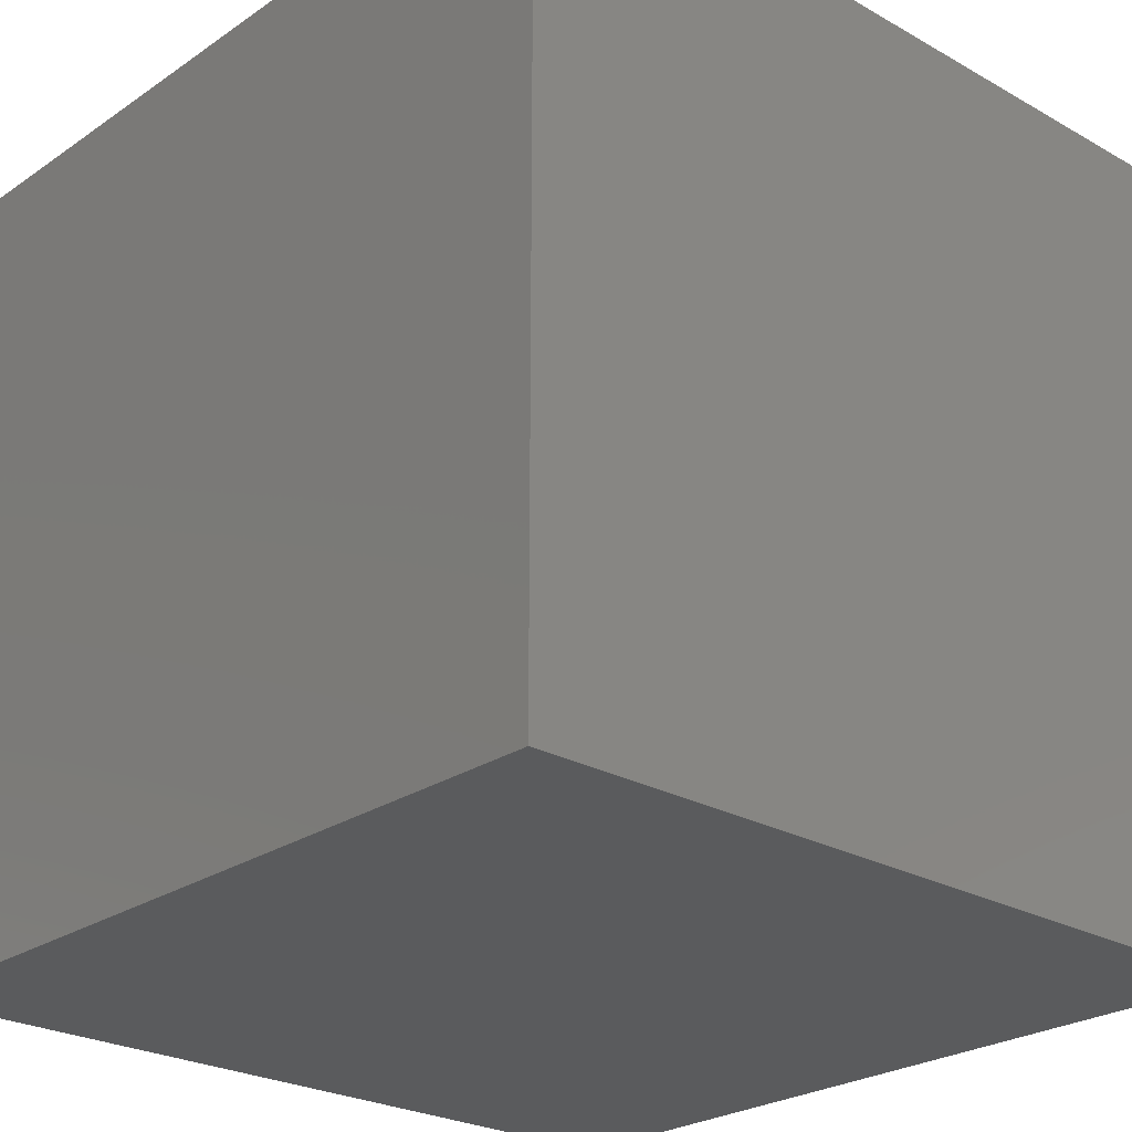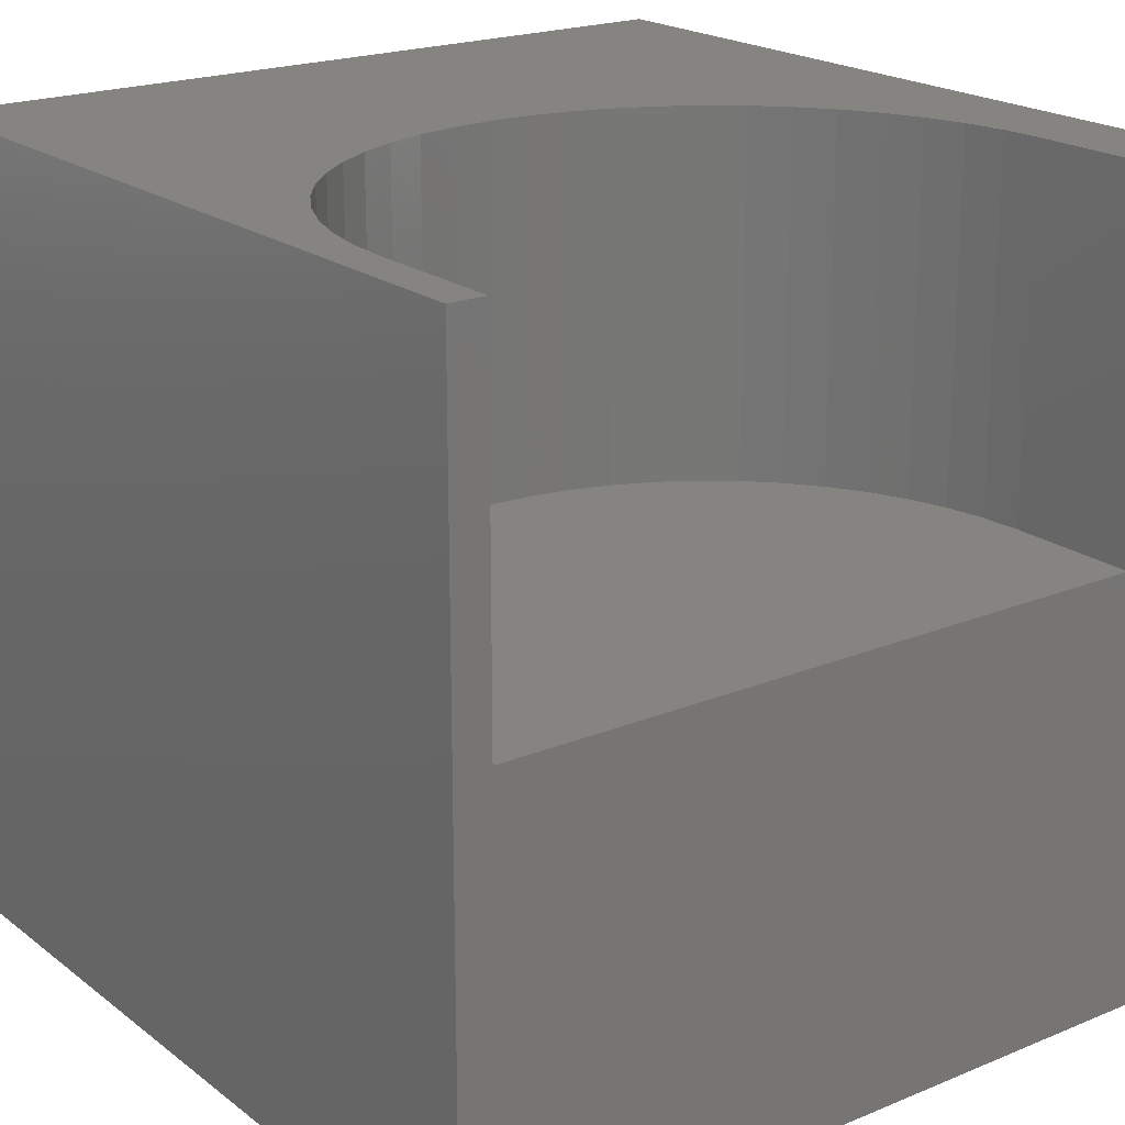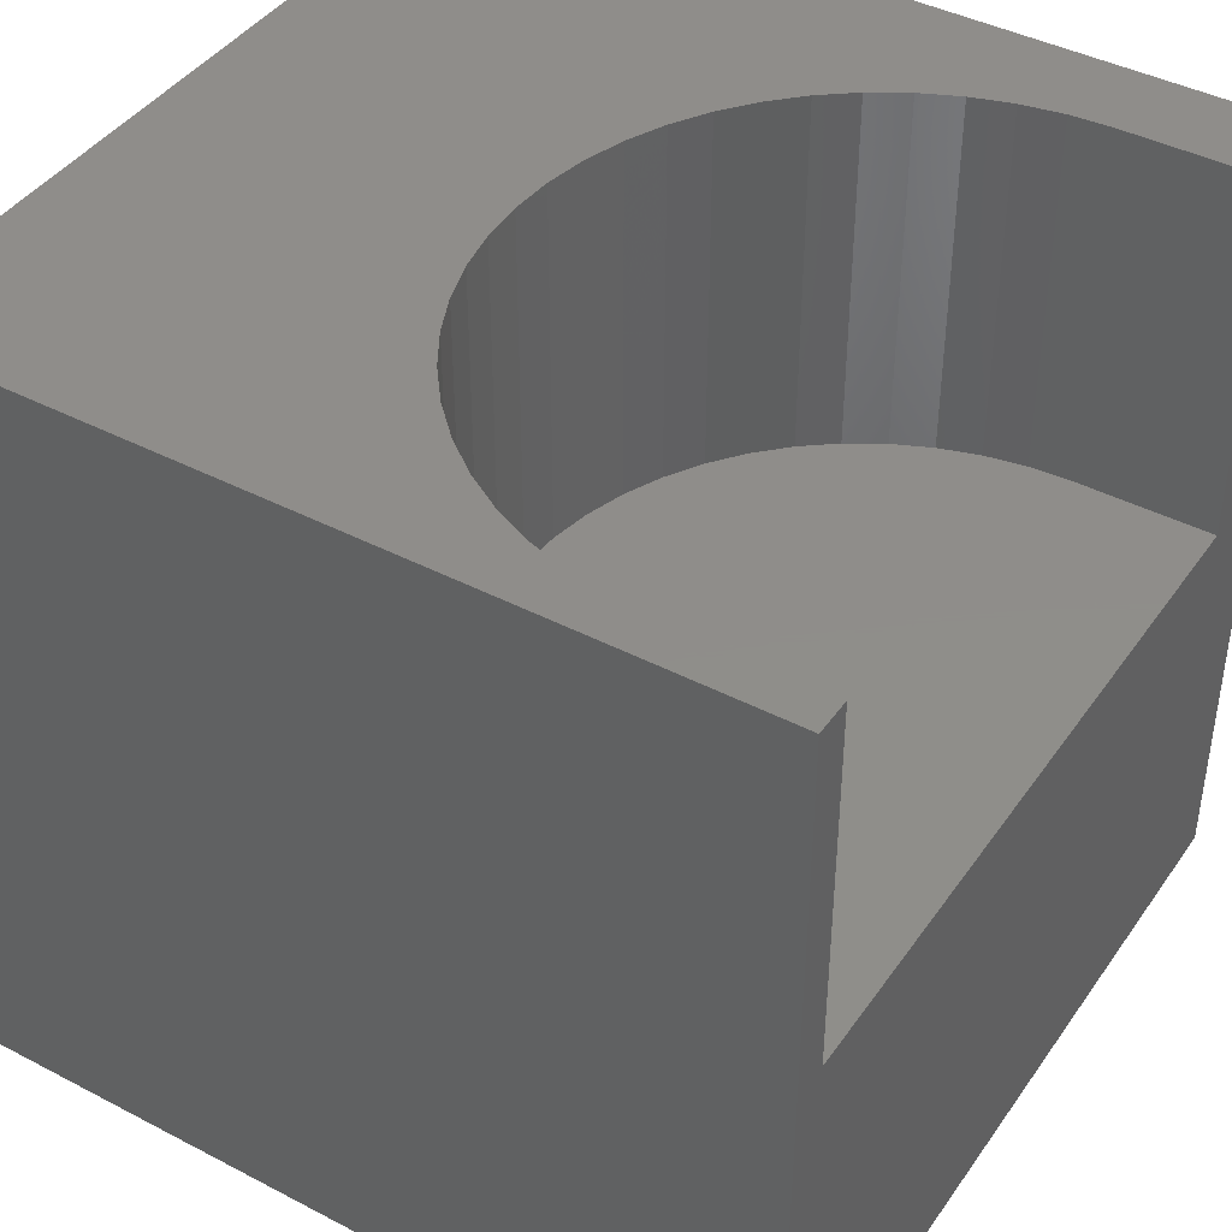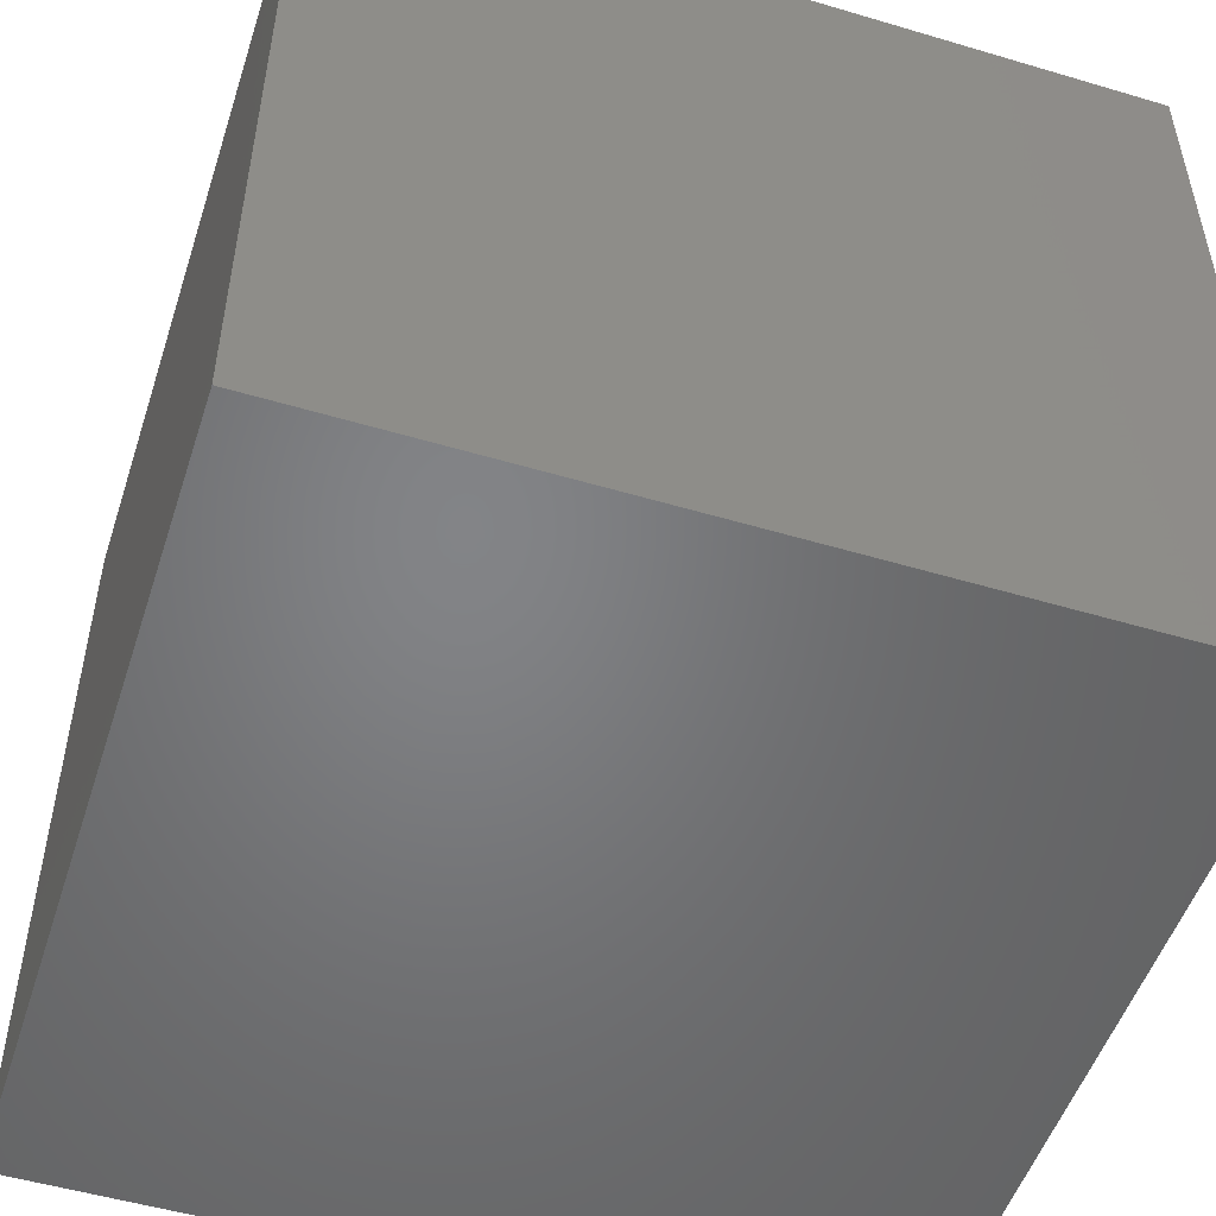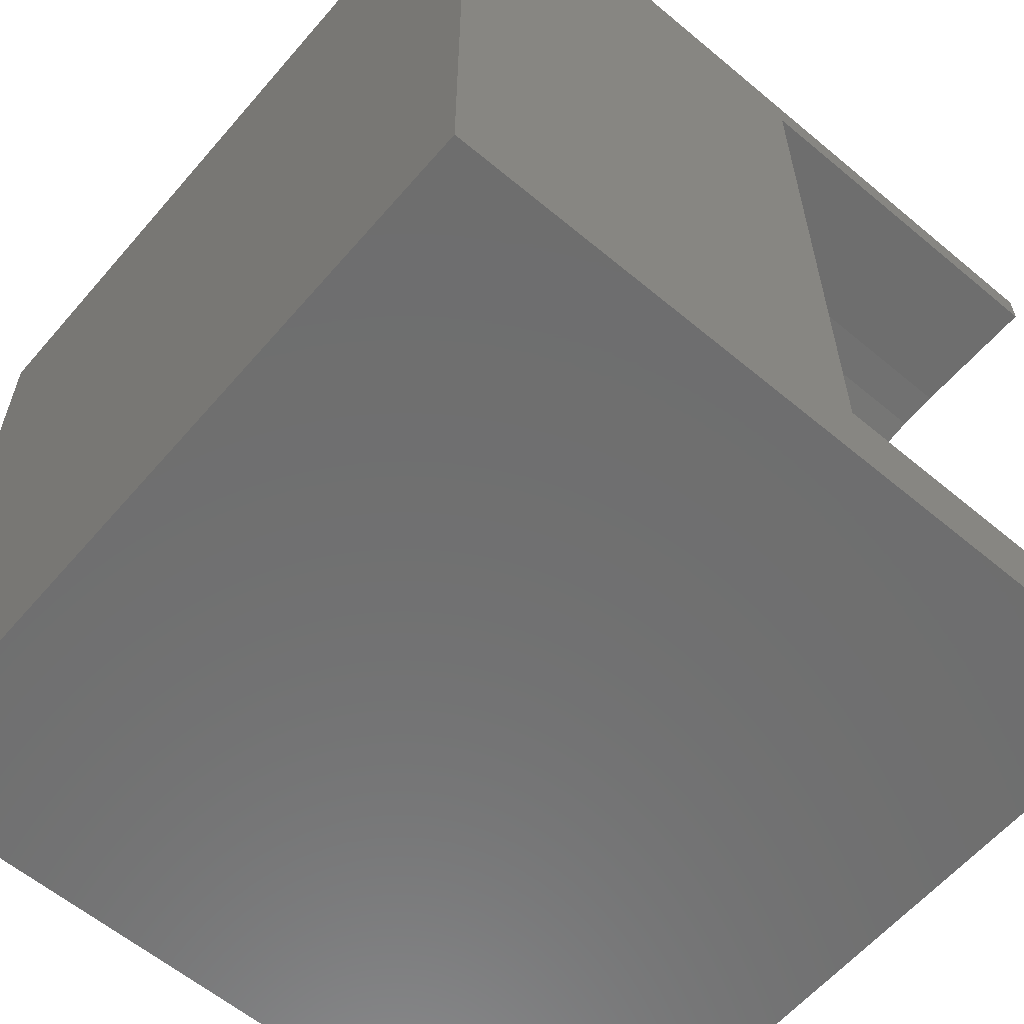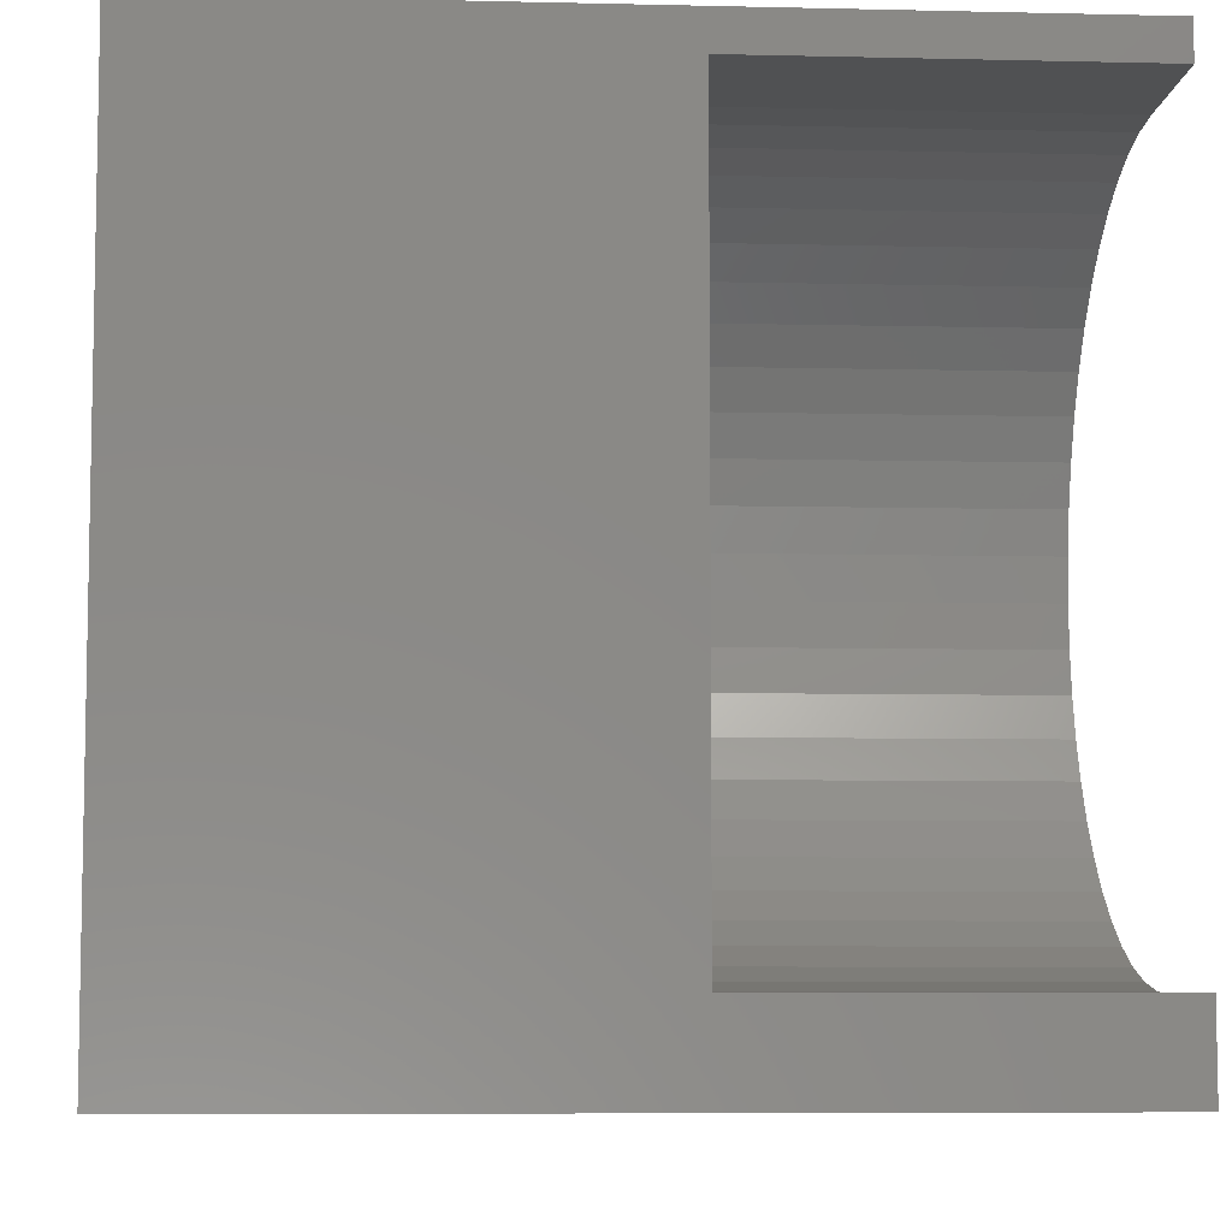
<metadata>
{"format":"stl","ext":"stl","renderer":"f3d","projection":"perspective","resolution":1024,"background":"white","views":[{"elev":-25.1,"azim":137.6,"up":"+Y"},{"elev":20.5,"azim":-126.8,"up":"+Z"},{"elev":42.2,"azim":-148.0,"up":"+Z"},{"elev":-51.5,"azim":162.1,"up":"+Y"},{"elev":-60.3,"azim":-130.5,"up":"+Y"},{"elev":-7.1,"azim":-93.9,"up":"+Y"}]}
</metadata>
<code>
# stl→obj: 66 verts, 128 faces
v 0 0 10
v 0 1.045 10
v 0 1.045 5.506
v 0 9.547 10
v 0 10 10
v 0 9.547 5.506
v 0 10 0
v 0 0 0
v 1.691 1.045 10
v 2.203 1.076 10
v 10 0 10
v 2.708 1.169 10
v 1.691 9.547 10
v 2.203 9.516 10
v 10 10 10
v 2.708 9.423 10
v 3.198 9.27 10
v 3.666 9.06 10
v 4.105 8.794 10
v 4.509 8.478 10
v 4.509 2.114 10
v 4.105 1.798 10
v 3.666 1.532 10
v 3.198 1.321 10
v 4.872 8.115 10
v 5.189 7.711 10
v 5.455 7.271 10
v 5.91 4.783 10
v 5.818 4.279 10
v 5.665 3.789 10
v 5.455 3.32 10
v 5.189 2.881 10
v 4.872 2.477 10
v 5.941 5.296 10
v 5.91 5.808 10
v 5.665 6.803 10
v 5.818 6.313 10
v 10 10 0
v 10 0 0
v 1.691 9.547 5.506
v 1.691 1.045 5.506
v 3.666 9.06 5.506
v 3.198 9.27 5.506
v 2.708 9.423 5.506
v 2.203 9.516 5.506
v 4.105 8.794 5.506
v 2.203 1.076 5.506
v 2.708 1.169 5.506
v 5.818 6.313 5.506
v 5.665 6.803 5.506
v 5.665 3.789 5.506
v 3.198 1.321 5.506
v 3.666 1.532 5.506
v 4.105 1.798 5.506
v 4.509 2.114 5.506
v 4.872 2.477 5.506
v 5.189 2.881 5.506
v 5.91 5.808 5.506
v 5.455 3.32 5.506
v 4.509 8.478 5.506
v 4.872 8.115 5.506
v 5.455 7.271 5.506
v 5.189 7.711 5.506
v 5.818 4.279 5.506
v 5.91 4.783 5.506
v 5.941 5.296 5.506
f 1 2 3
f 4 5 6
f 6 5 7
f 6 7 3
f 3 7 8
f 3 8 1
f 9 2 1
f 9 1 10
f 10 1 11
f 10 11 12
f 4 13 5
f 5 13 14
f 5 14 15
f 15 14 16
f 15 16 17
f 17 18 15
f 15 18 19
f 15 19 20
f 21 22 11
f 22 23 11
f 11 23 24
f 11 24 12
f 20 25 15
f 15 25 26
f 15 26 27
f 28 29 11
f 11 29 30
f 11 30 31
f 31 32 11
f 11 32 33
f 11 33 21
f 28 11 34
f 34 11 15
f 34 15 35
f 27 36 15
f 15 36 37
f 15 37 35
f 38 15 39
f 39 15 11
f 7 38 8
f 8 38 39
f 15 38 5
f 5 38 7
f 39 11 8
f 8 11 1
f 6 3 40
f 40 3 41
f 42 43 41
f 43 44 41
f 41 44 45
f 41 45 40
f 42 41 46
f 46 41 47
f 46 47 48
f 49 50 51
f 48 52 46
f 46 52 53
f 46 53 54
f 54 55 46
f 46 55 56
f 46 56 57
f 49 51 58
f 57 59 46
f 46 59 51
f 46 51 60
f 60 51 61
f 50 62 51
f 51 62 63
f 51 63 61
f 64 65 51
f 51 65 66
f 51 66 58
f 6 40 4
f 4 40 13
f 41 9 10
f 41 10 47
f 47 10 12
f 47 12 48
f 48 12 24
f 48 24 52
f 52 24 23
f 52 23 53
f 53 23 22
f 53 22 54
f 54 22 21
f 54 21 55
f 55 21 33
f 55 33 56
f 56 33 32
f 56 32 57
f 57 32 31
f 57 31 59
f 59 31 30
f 59 30 51
f 51 30 29
f 51 29 64
f 64 29 28
f 64 28 65
f 65 28 34
f 65 34 66
f 66 34 35
f 66 35 58
f 58 35 37
f 58 37 49
f 49 37 36
f 49 36 50
f 50 36 27
f 50 27 62
f 62 27 26
f 62 26 63
f 63 26 25
f 63 25 61
f 61 25 20
f 61 20 60
f 60 20 19
f 60 19 46
f 46 19 18
f 46 18 42
f 42 18 17
f 42 17 43
f 43 17 16
f 43 16 44
f 44 16 14
f 44 14 45
f 45 14 13
f 45 13 40
f 41 3 9
f 9 3 2

</code>
